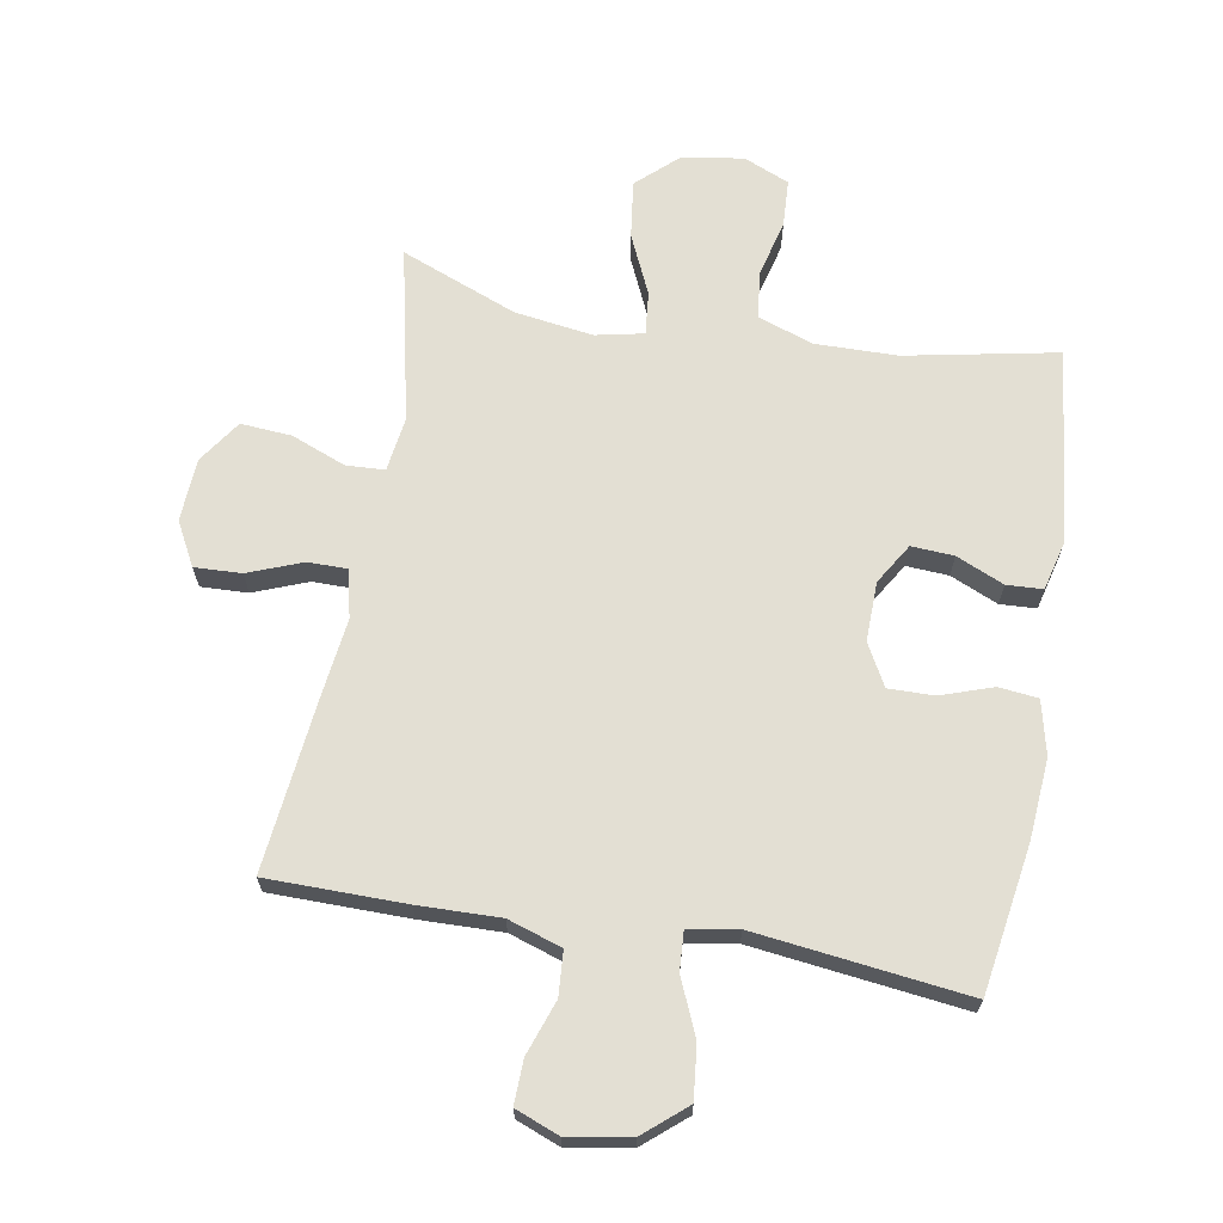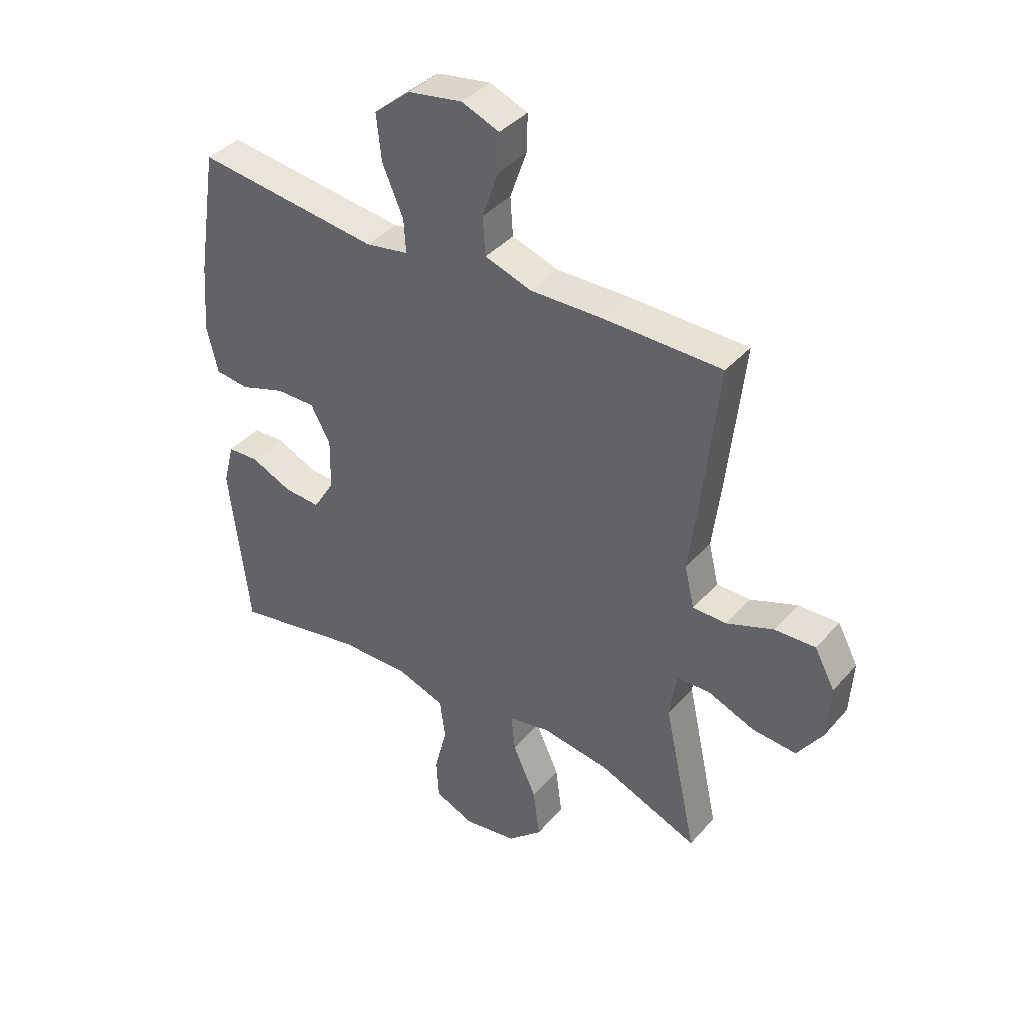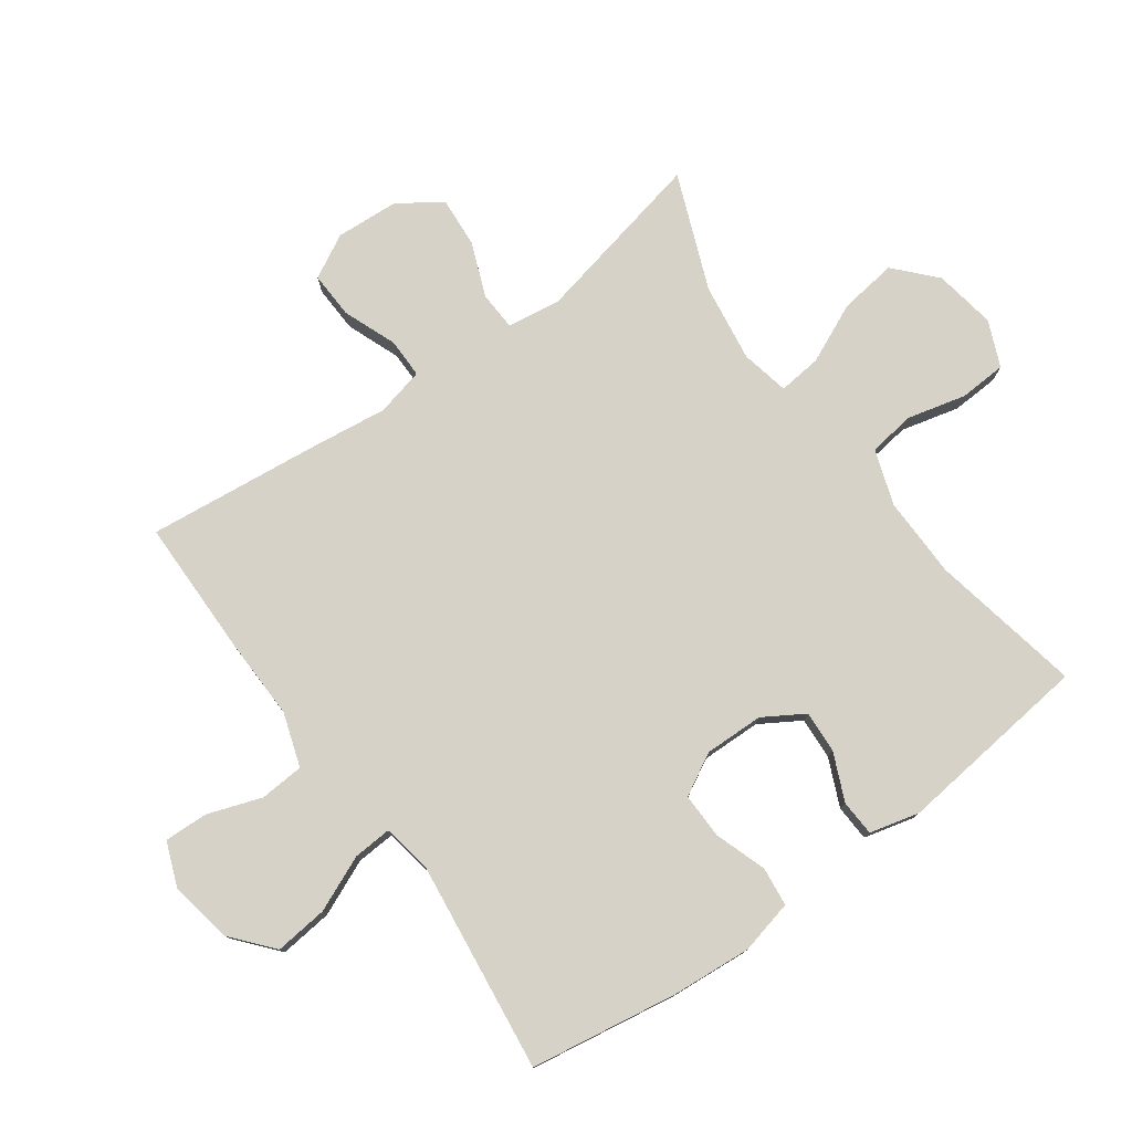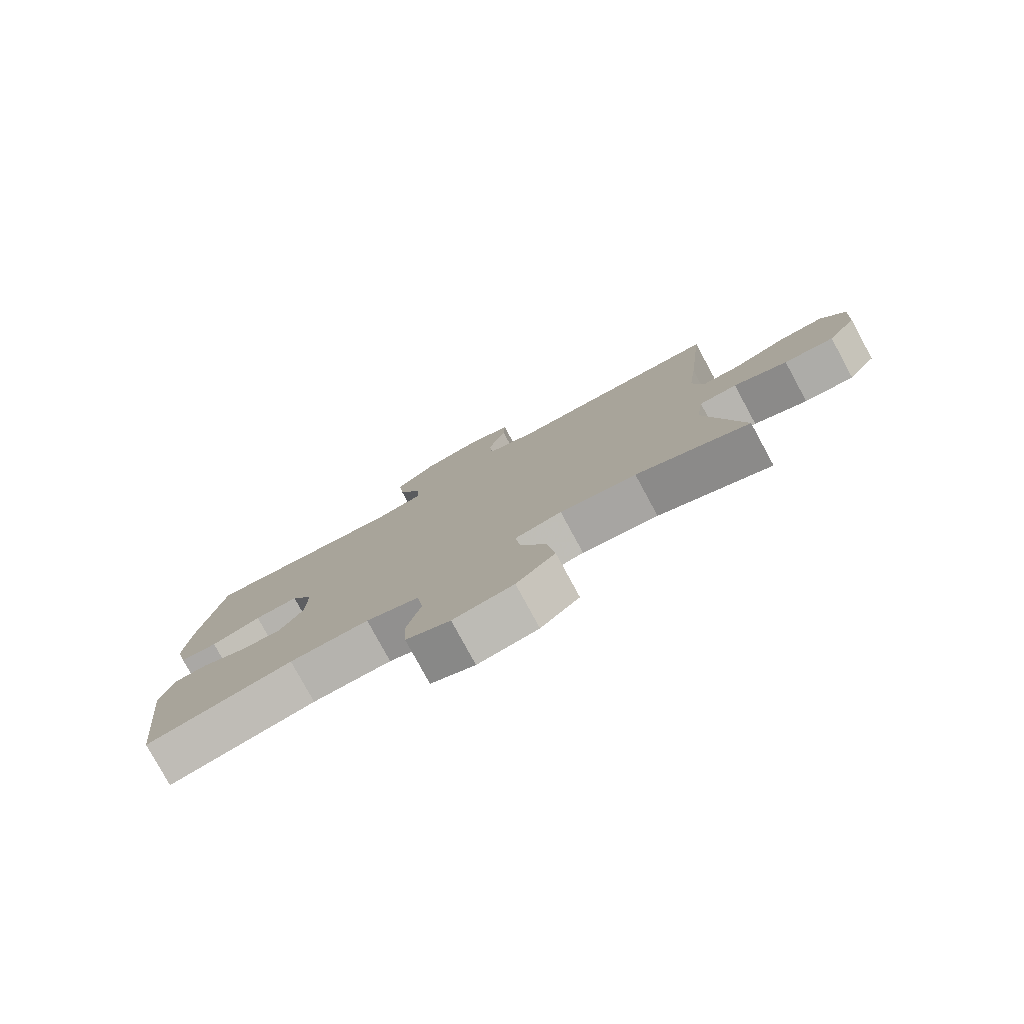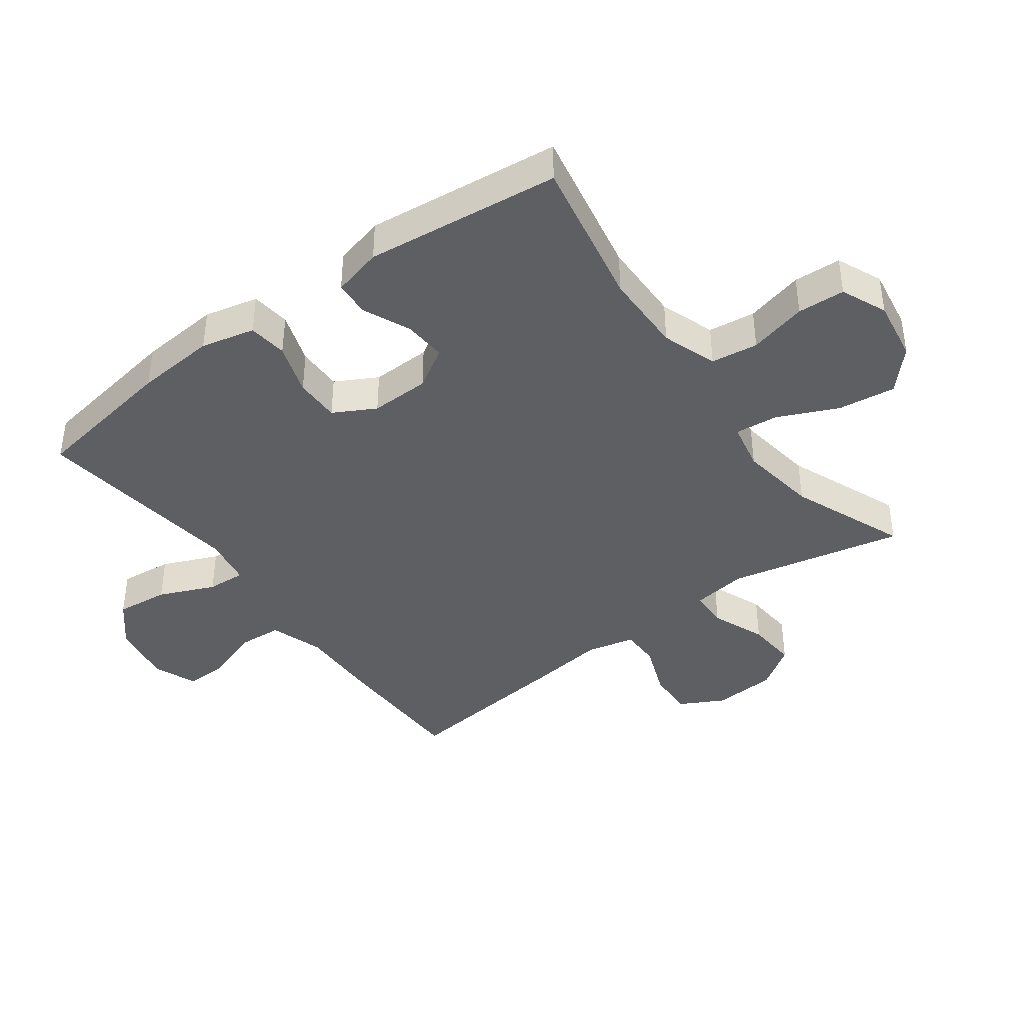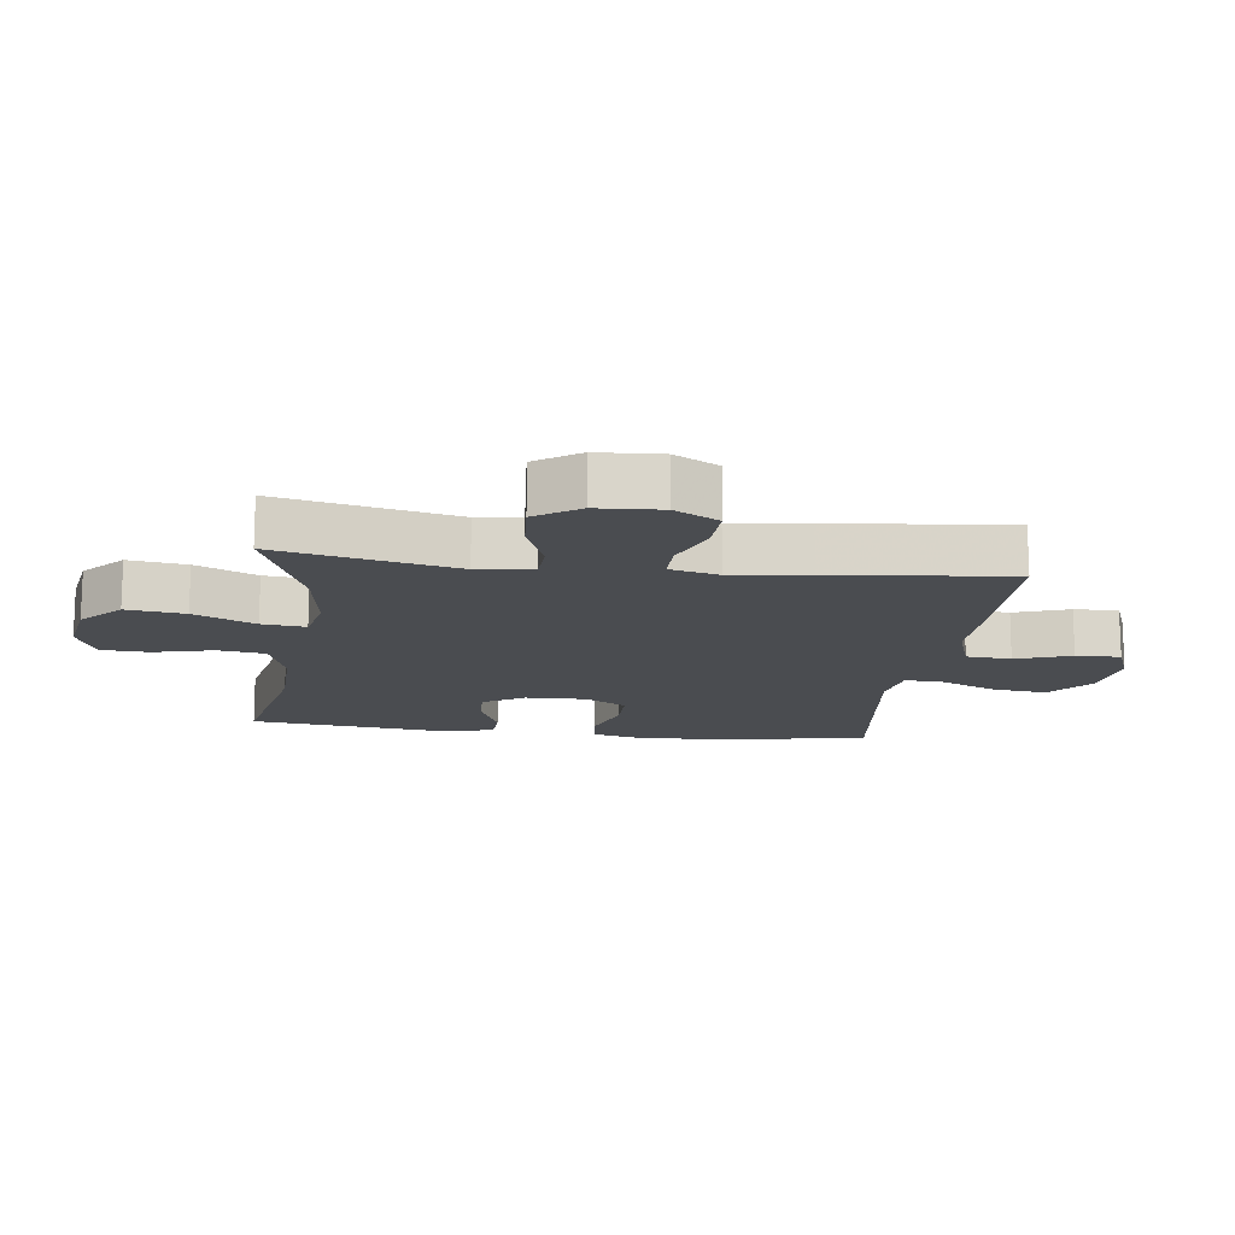
<metadata>
{"format":"obj","ext":"obj","renderer":"f3d","projection":"perspective","resolution":1024,"background":"white","views":[{"elev":66.9,"azim":9.9,"up":"+Y"},{"elev":39.4,"azim":-143.5,"up":"+Z"},{"elev":77.7,"azim":54.2,"up":"+Y"},{"elev":-79.4,"azim":-151.5,"up":"+Z"},{"elev":-40.7,"azim":126.5,"up":"+Y"},{"elev":-14.8,"azim":-97.4,"up":"+Y"}]}
</metadata>
<code>
v -0.5 0.07 0.5
v -0.282 0.07 0.502
v -0.153 0.07 0.499
v -0.068 0.07 0.527
v -0.063 0.07 0.597
v -0.093 0.07 0.683
v -0.095 0.07 0.752
v -0.026 0.07 0.779
v 0.073 0.07 0.762
v 0.139 0.07 0.706
v 0.13 0.07 0.622
v 0.092 0.07 0.534
v 0.088 0.07 0.473
v 0.166 0.07 0.459
v 0.5 0.07 0.5
v 0.537 0.07 0.267
v 0.547 0.07 0.14
v 0.527 0.07 0.055
v 0.465 0.07 0.048
v 0.383 0.07 0.076
v 0.311 0.07 0.077
v 0.275 0.07 0.011
v 0.277 0.07 -0.083
v 0.316 0.07 -0.147
v 0.383 0.07 -0.143
v 0.458 0.07 -0.11
v 0.515 0.07 -0.113
v 0.535 0.07 -0.192
v 0.5 0.07 -0.5
v 0.261 0.07 -0.453
v 0.132 0.07 -0.451
v 0.045 0.07 -0.481
v 0.035 0.07 -0.555
v 0.058 0.07 -0.647
v 0.054 0.07 -0.722
v -0.018 0.07 -0.753
v -0.116 0.07 -0.737
v -0.179 0.07 -0.679
v -0.167 0.07 -0.588
v -0.124 0.07 -0.493
v -0.117 0.07 -0.425
v -0.193 0.07 -0.409
v -0.317 0.07 -0.427
v -0.5 0.07 -0.5
v -0.44 0.07 -0.223
v -0.452 0.07 -0.137
v -0.513 0.07 -0.134
v -0.599 0.07 -0.168
v -0.679 0.07 -0.174
v -0.725 0.07 -0.106
v -0.731 0.07 -0.006
v -0.694 0.07 0.063
v -0.62 0.07 0.06
v -0.535 0.07 0.027
v -0.473 0.07 0.027
v -0.455 0.07 0.103
v -0.47 0.07 0.223
v -0.5 0 0.5
v -0.282 0 0.502
v -0.153 0 0.499
v -0.068 0 0.527
v -0.063 0 0.597
v -0.093 0 0.683
v -0.095 0 0.752
v -0.026 0 0.779
v 0.073 0 0.762
v 0.139 0 0.706
v 0.13 0 0.622
v 0.092 0 0.534
v 0.088 0 0.473
v 0.166 0 0.459
v 0.5 0 0.5
v 0.537 0 0.267
v 0.547 0 0.14
v 0.527 0 0.055
v 0.465 0 0.048
v 0.383 0 0.076
v 0.311 0 0.077
v 0.275 0 0.011
v 0.277 0 -0.083
v 0.316 0 -0.147
v 0.383 0 -0.143
v 0.458 0 -0.11
v 0.515 0 -0.113
v 0.535 0 -0.192
v 0.5 0 -0.5
v 0.261 0 -0.453
v 0.132 0 -0.451
v 0.045 0 -0.481
v 0.035 0 -0.555
v 0.058 0 -0.647
v 0.054 0 -0.722
v -0.018 0 -0.753
v -0.116 0 -0.737
v -0.179 0 -0.679
v -0.167 0 -0.588
v -0.124 0 -0.493
v -0.117 0 -0.425
v -0.193 0 -0.409
v -0.317 0 -0.427
v -0.5 0 -0.5
v -0.44 0 -0.223
v -0.452 0 -0.137
v -0.513 0 -0.134
v -0.599 0 -0.168
v -0.679 0 -0.174
v -0.725 0 -0.106
v -0.731 0 -0.006
v -0.694 0 0.063
v -0.62 0 0.06
v -0.535 0 0.027
v -0.473 0 0.027
v -0.455 0 0.103
v -0.47 0 0.223
f 56 57 1 2
f 55 56 2 3
f 51 52 53 54
f 51 54 55
f 50 51 55
f 47 48 49 50
f 46 47 50 55
f 45 46 55 3
f 43 44 45 3
f 37 38 39 40
f 37 40 41
f 36 37 41
f 33 34 35 36
f 32 33 36 41
f 31 32 41
f 30 31 41 42
f 28 29 30
f 25 26 27 28
f 24 25 28 30
f 23 24 30 42
f 17 18 19 20
f 17 20 21
f 14 15 16 17
f 13 14 17 21
f 9 10 11 12
f 9 12 13
f 8 9 13
f 5 6 7 8
f 4 5 8 13
f 22 23 42 43
f 13 21 22 43
f 3 4 13 43
f 59 58 114 113
f 60 59 113 112
f 111 110 109 108
f 112 111 108
f 112 108 107
f 107 106 105 104
f 112 107 104 103
f 60 112 103 102
f 60 102 101 100
f 97 96 95 94
f 98 97 94
f 98 94 93
f 93 92 91 90
f 98 93 90 89
f 98 89 88
f 99 98 88 87
f 87 86 85
f 85 84 83 82
f 87 85 82 81
f 99 87 81 80
f 77 76 75 74
f 78 77 74
f 74 73 72 71
f 78 74 71 70
f 69 68 67 66
f 70 69 66
f 70 66 65
f 65 64 63 62
f 70 65 62 61
f 100 99 80 79
f 100 79 78 70
f 100 70 61 60
f 1 58 59 2
f 2 59 60 3
f 3 60 61 4
f 4 61 62 5
f 5 62 63 6
f 6 63 64 7
f 7 64 65 8
f 8 65 66 9
f 9 66 67 10
f 10 67 68 11
f 11 68 69 12
f 12 69 70 13
f 13 70 71 14
f 14 71 72 15
f 15 72 73 16
f 16 73 74 17
f 17 74 75 18
f 18 75 76 19
f 19 76 77 20
f 20 77 78 21
f 21 78 79 22
f 22 79 80 23
f 23 80 81 24
f 24 81 82 25
f 25 82 83 26
f 26 83 84 27
f 27 84 85 28
f 28 85 86 29
f 29 86 87 30
f 30 87 88 31
f 31 88 89 32
f 32 89 90 33
f 33 90 91 34
f 34 91 92 35
f 35 92 93 36
f 36 93 94 37
f 37 94 95 38
f 38 95 96 39
f 39 96 97 40
f 40 97 98 41
f 41 98 99 42
f 42 99 100 43
f 43 100 101 44
f 44 101 102 45
f 45 102 103 46
f 46 103 104 47
f 47 104 105 48
f 48 105 106 49
f 49 106 107 50
f 50 107 108 51
f 51 108 109 52
f 52 109 110 53
f 53 110 111 54
f 54 111 112 55
f 55 112 113 56
f 56 113 114 57
f 57 114 58 1

</code>
